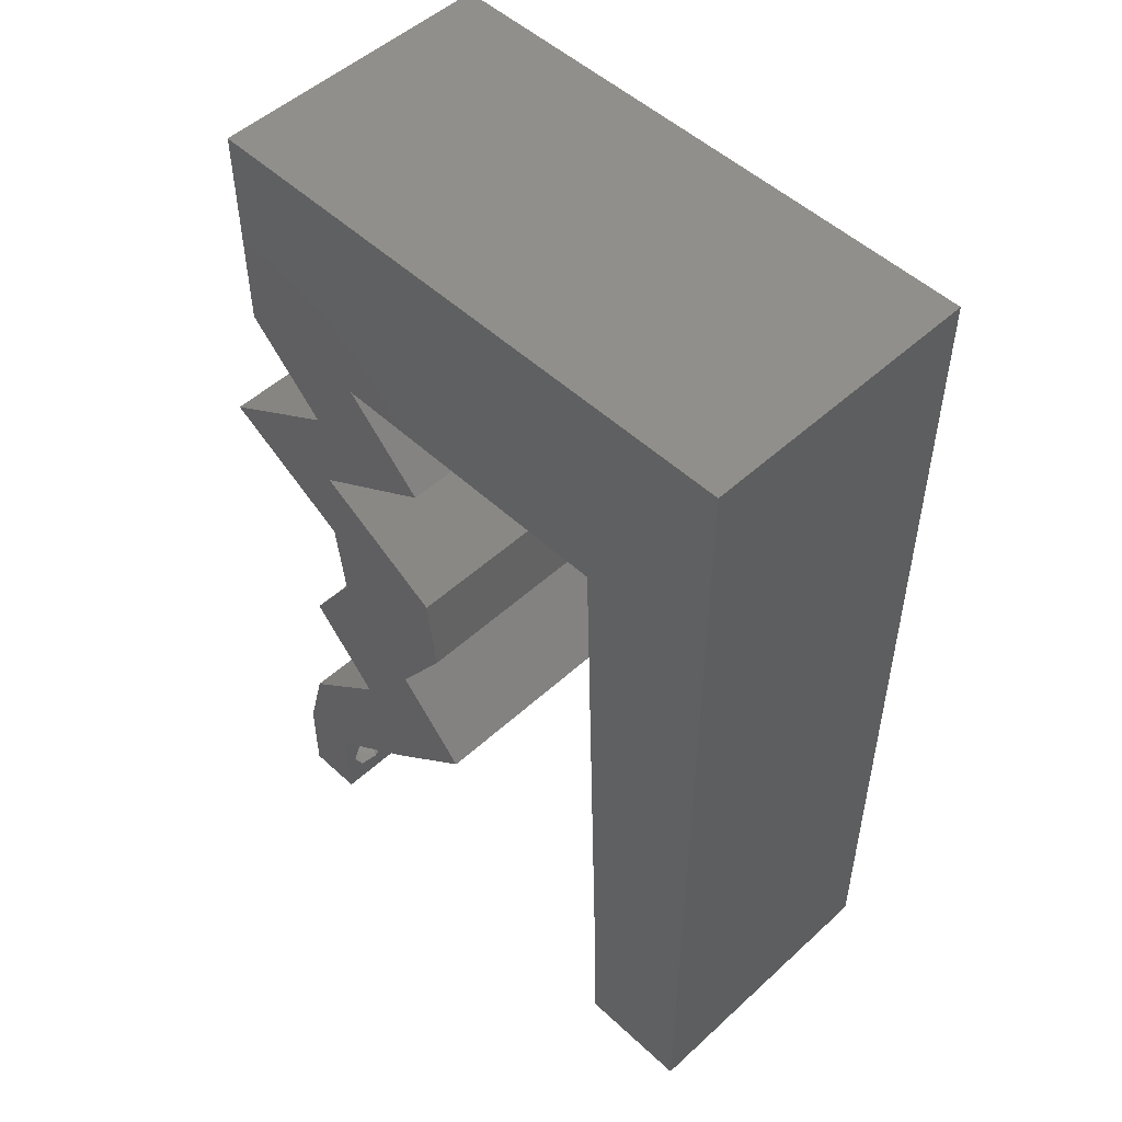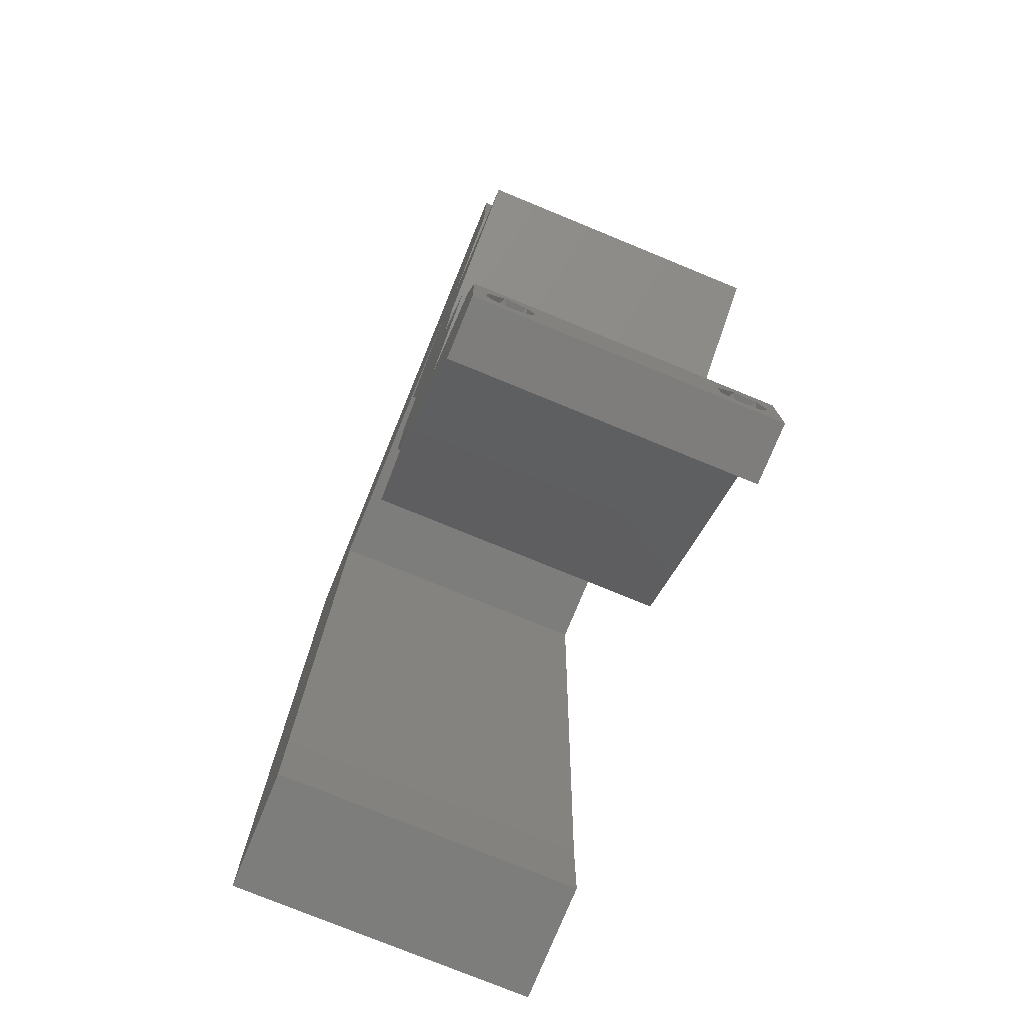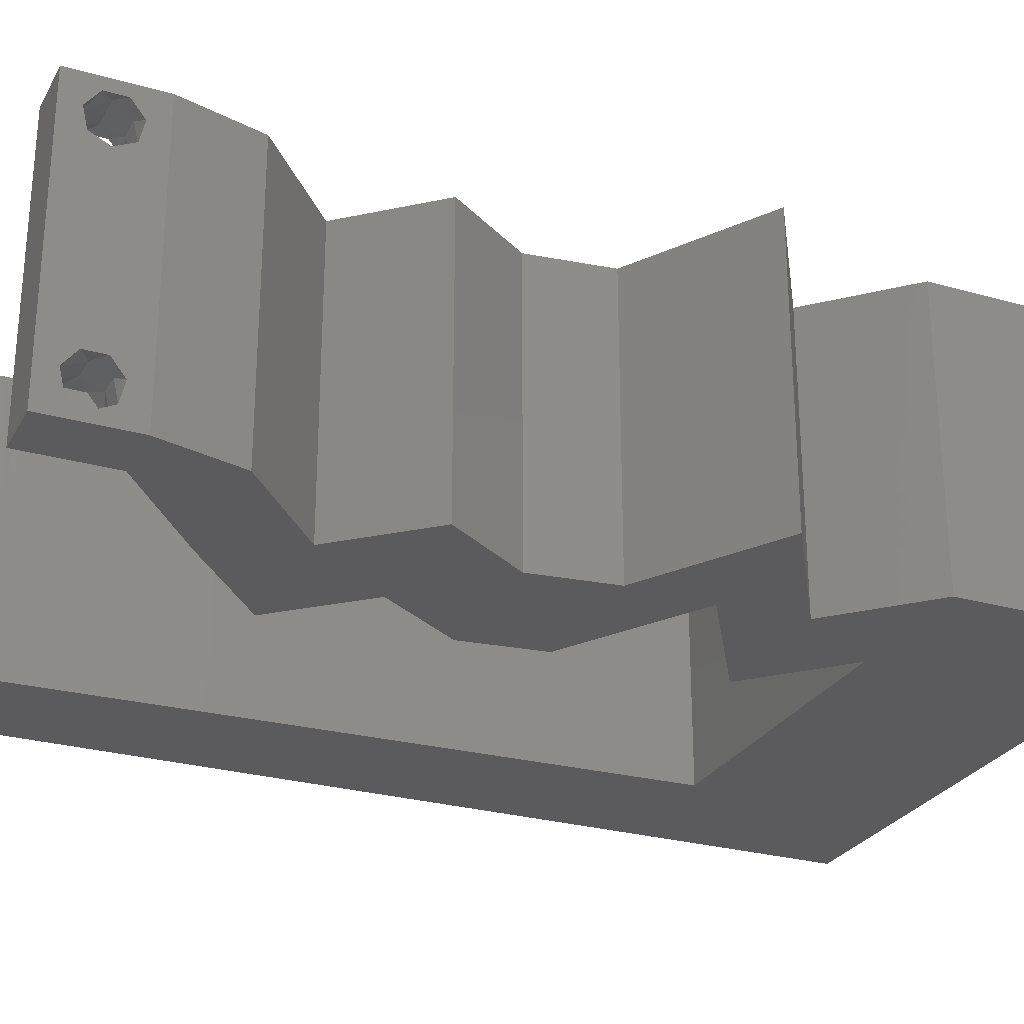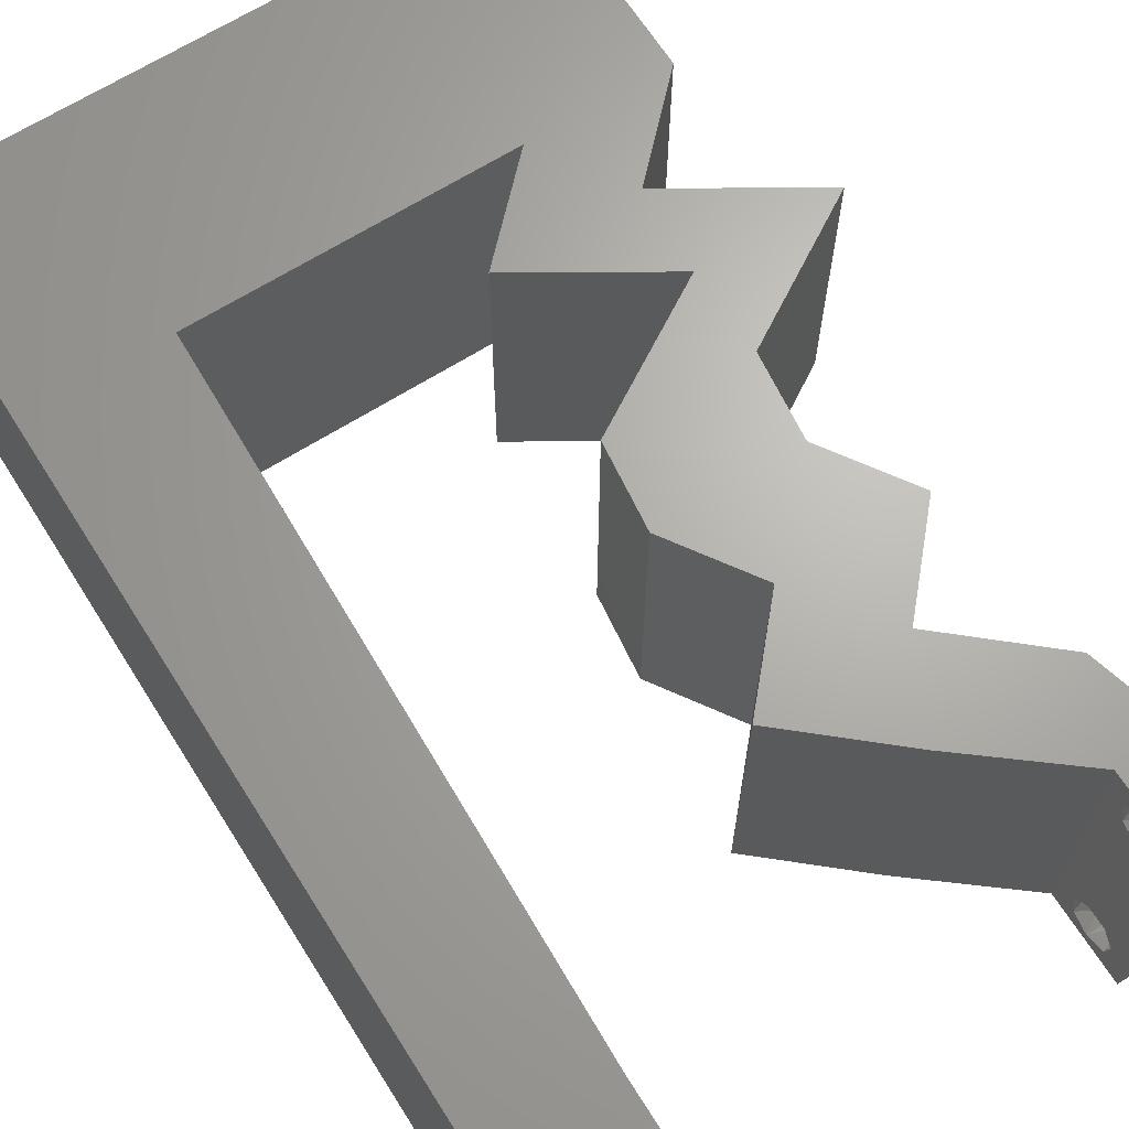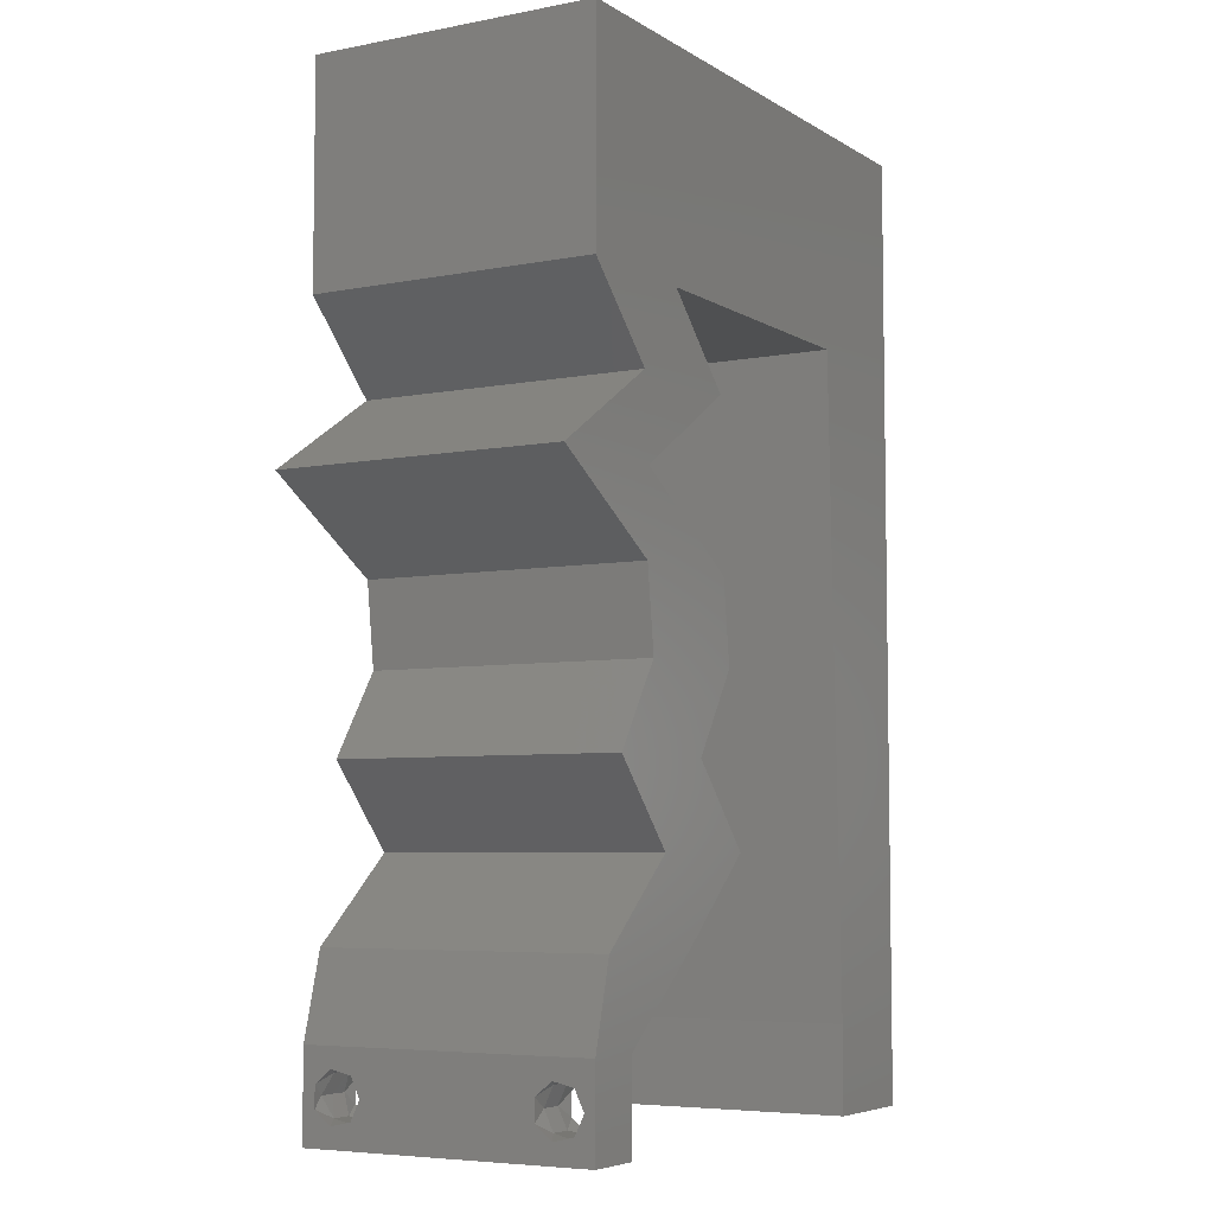
<metadata>
{"format":"stl","ext":"stl","renderer":"f3d","projection":"perspective","resolution":1024,"background":"white","views":[{"elev":51.1,"azim":-134.8,"up":"+Y"},{"elev":-76.8,"azim":67.7,"up":"+Y"},{"elev":-27.1,"azim":66.3,"up":"+Z"},{"elev":66.4,"azim":-32.3,"up":"+Z"},{"elev":-5.8,"azim":120.4,"up":"+Y"}]}
</metadata>
<code>
# stl→obj: 252 verts, 508 faces
v 0.04 0 0.01
v 0.04 -0.006 0.01
v 0.04 -0.003738 0.003932
v 0.04 -0.003 0.0159
v 0.04 -0.004657 0.002778
v 0.04 -0.006 0
v 0.04 -0.004329 0.00134
v 0.04 -0.001671 0.00134
v 0.04 0 0
v 0.04 -0.001343 0.002778
v 0.04 -0.003 0.0007
v 0.04 -0.004657 0.01798
v 0.04 -0.003738 0.01913
v 0.04 -0.006 0.02
v 0.04 -0.002262 0.01913
v 0.04 -0.001343 0.01798
v 0.04 0 0.02
v 0.04 -0.004329 0.01654
v 0.04 -0.001671 0.01654
v 0.04 -0.002262 0.003932
v 0.036 -0.006 0.01
v 0.036 0 0.01
v 0.036 -0.003738 0.003932
v 0.036 -0.003 0.0159
v 0.036 -0.004329 0.00134
v 0.036 -0.006 0
v 0.036 -0.004657 0.002778
v 0.036 -0.001343 0.002778
v 0.036 0 0
v 0.036 -0.001671 0.00134
v 0.036 -0.003 0.0007
v 0.036 0 0.02
v 0.036 -0.001343 0.01798
v 0.036 -0.002262 0.01913
v 0.036 -0.003738 0.01913
v 0.036 -0.004657 0.01798
v 0.036 -0.006 0.02
v 0.036 -0.004329 0.01654
v 0.036 -0.001671 0.01654
v 0.036 -0.002262 0.003932
v 0.009429 0.045 0.02
v 0 0.048 0.02
v 0 0.036 0.02
v 0.009072 0.03375 0.02
v 0.008357 0.01125 0.02
v 0.008715 0.0225 0.02
v 0.004661 0.017 0.02
v 0.02254 0.01125 0.02
v 0.03202 0.01125 0.02
v 0.02761 0.01688 0.02
v 0 -0.006 0.02
v 0.008 -0.006 0.02
v 0.004 -0.003 0.02
v 0.008 0 0.02
v 0 0 0.02
v 0.04 0.0525 0.02
v 0.04 0.06 0.02
v 0.03263 0.05208 0.02
v 0.005016 0.02846 0.02
v 0.04 0.045 0.02
v 0.0355 0.04679 0.02
v 0.0385 0.005625 0.02
v 0.004089 0.005813 0.02
v 0 0.024 0.02
v 0.03 0.06 0.02
v 0.03436 0.03938 0.02
v 0 0.06 0.02
v 0.006826 0.05306 0.02
v 0.01997 0.045 0.02
v 0.03052 0.045 0.02
v 0.02502 0.05235 0.02
v 0.02459 0.02813 0.02
v 0.0239 0.0225 0.02
v 0.0297 0.02607 0.02
v 0.03709 0.01688 0.02
v 0.03223 0.01777 0.02
v 0.02 0.06 0.02
v 0.0147 0.05231 0.02
v 0 0.012 0.02
v 0.03338 0.0225 0.02
v 0.03407 0.02813 0.02
v 0.02939 0.02115 0.02
v 0.01 0.06 0.02
v 0.038 -0.003 0.02
v 0.03392 0.03375 0.02
v 0.0434 0.03375 0.02
v 0.02488 0.03938 0.02
v 0.02901 0.005625 0.02
v 0 -0.006 0.01
v 0 -0.003 0.015
v 0 0 0.01
v 0 -0.006 0
v 0 -0.003 0.005
v 0 0 0
v 0.004 -0.006 0.015
v 0.008 -0.006 0.01
v 0.004 -0.006 0.005
v 0.008 -0.006 0
v 0 0.009 0.0114
v 0 0.06 0
v 0 0.051 0.0086
v 0 0.06 0.01
v 0 0.048 0
v 0 0.0415 0.009767
v 0 0.03 0.01
v 0 0.036 0
v 0 0.0185 0.01023
v 0 0.024 0
v 0 0.012 0
v 0 0.005337 0.005128
v 0 0.05466 0.01487
v 0.009429 0.045 0
v 0.009072 0.03375 0
v 0.008357 0.01125 0
v 0.004661 0.017 0
v 0.008715 0.0225 0
v 0.02761 0.01688 0
v 0.03202 0.01125 0
v 0.02254 0.01125 0
v 0.004 -0.003 0
v 0.008 0 0
v 0.04 0.0525 0
v 0.03263 0.05208 0
v 0.04 0.06 0
v 0.005016 0.02846 0
v 0.04 0.045 0
v 0.0355 0.04679 0
v 0.0385 0.005625 0
v 0.004089 0.005813 0
v 0.03 0.06 0
v 0.03436 0.03938 0
v 0.006826 0.05306 0
v 0.01997 0.045 0
v 0.02502 0.05235 0
v 0.03052 0.045 0
v 0.02459 0.02813 0
v 0.0297 0.02607 0
v 0.0239 0.0225 0
v 0.03223 0.01777 0
v 0.03709 0.01688 0
v 0.0147 0.05231 0
v 0.02 0.06 0
v 0.03338 0.0225 0
v 0.03407 0.02813 0
v 0.02939 0.02115 0
v 0.01 0.06 0
v 0.038 -0.003 0
v 0.0434 0.03375 0
v 0.03392 0.03375 0
v 0.02488 0.03938 0
v 0.02901 0.005625 0
v 0.008 0 0.01
v 0.008 -0.003 0.015
v 0.008 -0.003 0.005
v 0.015 0.06 0.01134
v 0.025 0.06 0.008977
v 0.006575 0.06 0.007337
v 0.03344 0.06 0.01273
v 0.04 0.06 0.01
v 0.03407 0.06 0.005945
v 0.005798 0.06 0.01422
v 0.04 0.05239 0.007676
v 0.04 0.045 0.01
v 0.04 0.05475 0.01466
v 0.04 0.04959 0.01462
v 0.03718 0.04219 0.015
v 0.03436 0.03938 0.01
v 0.03718 0.04219 0.005
v 0.03888 0.03656 0.005494
v 0.03888 0.03656 0.01448
v 0.0434 0.03375 0.01
v 0.03873 0.03094 0.005494
v 0.03873 0.03094 0.01448
v 0.03407 0.02813 0.01
v 0.03372 0.02531 0.015
v 0.03338 0.0225 0.01
v 0.03372 0.02531 0.005
v 0.03523 0.01969 0.015
v 0.03709 0.01688 0.01
v 0.03523 0.01969 0.005
v 0.03456 0.01406 0.015
v 0.03202 0.01125 0.01
v 0.03456 0.01406 0.005
v 0.03526 0.008438 0.015
v 0.0385 0.005625 0.01
v 0.03526 0.008438 0.005
v 0.03925 0.002813 0.015
v 0.03925 0.002813 0.005
v 0.03251 0.002813 0.015
v 0.02901 0.005625 0.01
v 0.03251 0.002813 0.005
v 0.02578 0.008438 0.015
v 0.02254 0.01125 0.01
v 0.02578 0.008438 0.005
v 0.02507 0.01406 0.015
v 0.02761 0.01688 0.01
v 0.02507 0.01406 0.005
v 0.02575 0.01969 0.015
v 0.0239 0.0225 0.01
v 0.02575 0.01969 0.005
v 0.02459 0.02813 0.01
v 0.02424 0.02531 0.005
v 0.02424 0.02531 0.015
v 0.02925 0.03094 0.005494
v 0.02925 0.03094 0.01448
v 0.03392 0.03375 0.01
v 0.0294 0.03656 0.005494
v 0.0294 0.03656 0.01448
v 0.02488 0.03938 0.01
v 0.0277 0.04219 0.015
v 0.03052 0.045 0.01
v 0.0277 0.04219 0.005
v 0.009429 0.045 0.01
v 0.01747 0.045 0.01208
v 0.0232 0.045 0.007345
v 0.02439 0.045 0.01399
v 0.0147 0.045 0.005
v 0.008497 0.01565 0.01042
v 0.008927 0.02917 0.009603
v 0.009205 0.03793 0.0126
v 0.008224 0.007046 0.007403
v 0.009244 0.03917 0.005375
v 0.008185 0.005826 0.01463
v 0.03873 -0.003738 0.01607
v 0.03727 -0.002262 0.01607
v 0.03726 -0.003758 0.01608
v 0.03871 -0.002229 0.01608
v 0.03727 -0.004657 0.01722
v 0.03873 -0.004329 0.01866
v 0.03875 -0.004657 0.01722
v 0.03725 -0.004329 0.01866
v 0.03727 -0.001671 0.01866
v 0.03873 -0.001343 0.01722
v 0.03875 -0.001671 0.01866
v 0.03725 -0.001343 0.01722
v 0.03798 -0.002989 0.0193
v 0.03685 -0.003 0.0193
v 0.03914 -0.003005 0.0193
v 0.038 -0.003744 0.0008712
v 0.03727 -0.002262 0.0008684
v 0.03874 -0.002242 0.0008785
v 0.03914 -0.003734 0.0008667
v 0.03873 -0.001343 0.002022
v 0.03727 -0.001671 0.00346
v 0.03725 -0.001343 0.002022
v 0.03727 -0.004329 0.00346
v 0.03873 -0.003 0.0041
v 0.03875 -0.004329 0.00346
v 0.03725 -0.003 0.0041
v 0.03875 -0.001671 0.00346
v 0.03739 -0.004655 0.002013
v 0.03882 -0.004657 0.002022
f 1 2 3
f 1 4 2
f 5 6 7
f 8 9 10
f 8 11 9
f 6 11 7
f 12 13 14
f 15 16 17
f 13 17 14
f 15 17 13
f 14 18 12
f 6 9 11
f 5 2 6
f 17 19 1
f 16 19 17
f 2 18 14
f 9 1 10
f 1 19 4
f 4 18 2
f 1 3 20
f 10 1 20
f 3 2 5
f 21 22 23
f 21 24 22
f 25 26 27
f 28 29 30
f 29 31 30
f 25 31 26
f 32 33 34
f 35 36 37
f 37 32 35
f 37 36 38
f 35 32 34
f 32 39 33
f 29 26 31
f 28 22 29
f 37 38 21
f 22 39 32
f 26 21 27
f 21 38 24
f 24 39 22
f 27 21 23
f 23 22 40
f 40 22 28
f 41 42 43
f 41 43 44
f 45 46 47
f 48 49 50
f 51 52 53
f 54 55 53
f 56 57 58
f 46 44 59
f 60 56 61
f 17 62 32
f 55 54 63
f 43 64 59
f 57 65 58
f 56 58 61
f 66 60 61
f 67 42 68
f 69 70 71
f 72 73 74
f 49 75 76
f 58 70 61
f 50 49 76
f 71 77 78
f 45 79 63
f 80 81 74
f 74 73 82
f 83 67 68
f 73 50 82
f 71 70 58
f 65 77 71
f 41 69 78
f 77 83 78
f 44 43 59
f 69 71 78
f 46 64 47
f 75 80 76
f 37 14 84
f 70 66 61
f 55 51 53
f 52 54 53
f 42 41 68
f 79 45 47
f 17 32 84
f 64 46 59
f 65 71 58
f 80 74 82
f 80 82 76
f 41 78 68
f 78 83 68
f 82 50 76
f 79 55 63
f 14 17 84
f 32 37 84
f 54 45 63
f 64 79 47
f 66 85 86
f 87 85 66
f 70 87 66
f 86 85 81
f 81 85 74
f 62 49 88
f 88 49 48
f 32 62 88
f 85 72 74
f 89 90 91
f 55 90 51
f 92 93 94
f 91 93 89
f 51 90 89
f 91 90 55
f 89 93 92
f 94 93 91
f 52 95 96
f 89 95 51
f 92 97 89
f 96 97 98
f 51 95 52
f 96 95 89
f 98 97 92
f 89 97 96
f 55 99 91
f 100 101 102
f 103 101 100
f 79 99 55
f 104 105 43
f 106 105 104
f 106 104 103
f 43 105 64
f 64 105 107
f 108 105 106
f 64 107 79
f 42 104 43
f 109 107 108
f 107 105 108
f 94 110 109
f 67 111 42
f 42 101 104
f 109 99 107
f 109 110 99
f 42 111 101
f 107 99 79
f 104 101 103
f 102 111 67
f 91 110 94
f 99 110 91
f 101 111 102
f 112 106 103
f 113 106 112
f 114 115 116
f 117 118 119
f 92 120 98
f 121 120 94
f 122 123 124
f 116 125 113
f 126 127 122
f 9 29 128
f 94 129 121
f 106 125 108
f 124 123 130
f 122 127 123
f 131 127 126
f 100 132 103
f 133 134 135
f 136 137 138
f 118 139 140
f 123 127 135
f 117 139 118
f 134 141 142
f 114 129 109
f 143 137 144
f 137 145 138
f 146 132 100
f 138 145 117
f 134 123 135
f 130 134 142
f 112 141 133
f 142 141 146
f 113 125 106
f 133 141 134
f 116 115 108
f 140 139 143
f 26 147 6
f 135 127 131
f 94 120 92
f 98 120 121
f 103 132 112
f 109 115 114
f 9 147 29
f 108 125 116
f 130 123 134
f 143 145 137
f 143 139 145
f 112 132 141
f 141 132 146
f 145 139 117
f 109 129 94
f 6 147 9
f 29 147 26
f 121 129 114
f 108 115 109
f 131 148 149
f 150 131 149
f 135 131 150
f 148 144 149
f 144 137 149
f 128 151 118
f 118 151 119
f 29 151 128
f 149 137 136
f 152 153 96
f 52 153 54
f 121 154 98
f 96 154 152
f 54 153 152
f 96 153 52
f 98 154 96
f 152 154 121
f 146 155 142
f 65 156 77
f 155 156 142
f 77 156 155
f 146 157 155
f 65 158 156
f 142 156 130
f 77 155 83
f 100 157 146
f 102 157 100
f 57 158 65
f 159 158 57
f 156 160 130
f 155 161 83
f 158 160 156
f 157 161 155
f 130 160 124
f 124 160 159
f 67 161 102
f 83 161 67
f 102 161 157
f 159 160 158
f 124 162 122
f 122 162 126
f 159 162 124
f 126 162 163
f 57 164 159
f 163 165 60
f 60 165 56
f 56 164 57
f 164 165 162
f 56 165 164
f 162 165 163
f 164 162 159
f 60 166 163
f 167 166 66
f 163 168 126
f 131 168 167
f 66 166 60
f 163 166 167
f 126 168 131
f 167 168 163
f 131 169 148
f 86 170 66
f 66 170 167
f 171 170 86
f 171 169 170
f 170 169 167
f 167 169 131
f 148 169 171
f 148 172 144
f 81 173 86
f 86 173 171
f 174 173 81
f 173 172 171
f 174 172 173
f 171 172 148
f 144 172 174
f 80 175 81
f 174 175 176
f 144 177 143
f 176 177 174
f 81 175 174
f 176 175 80
f 174 177 144
f 143 177 176
f 75 178 80
f 176 178 179
f 143 180 140
f 179 180 176
f 80 178 176
f 179 178 75
f 176 180 143
f 140 180 179
f 75 181 179
f 182 181 49
f 179 183 140
f 118 183 182
f 179 181 182
f 49 181 75
f 140 183 118
f 182 183 179
f 49 184 182
f 185 184 62
f 182 186 118
f 128 186 185
f 182 184 185
f 62 184 49
f 118 186 128
f 185 186 182
f 17 187 62
f 185 187 1
f 128 188 9
f 1 188 185
f 62 187 185
f 1 187 17
f 185 188 128
f 9 188 1
f 2 14 37
f 21 2 37
f 26 6 2
f 26 2 21
f 32 189 22
f 190 189 88
f 151 191 190
f 22 191 29
f 22 189 190
f 29 191 151
f 88 189 32
f 190 191 22
f 88 192 190
f 193 192 48
f 119 194 193
f 190 194 151
f 48 192 88
f 190 192 193
f 193 194 190
f 151 194 119
f 48 195 193
f 196 195 50
f 117 197 196
f 193 197 119
f 193 195 196
f 50 195 48
f 119 197 117
f 196 197 193
f 73 198 50
f 196 198 199
f 117 200 138
f 199 200 196
f 50 198 196
f 199 198 73
f 196 200 117
f 138 200 199
f 201 202 199
f 199 203 201
f 72 203 73
f 138 202 136
f 73 203 199
f 201 203 72
f 199 202 138
f 136 202 201
f 136 204 149
f 85 205 72
f 72 205 201
f 206 205 85
f 206 204 205
f 205 204 201
f 201 204 136
f 149 204 206
f 149 207 150
f 87 208 85
f 85 208 206
f 209 208 87
f 208 207 206
f 209 207 208
f 206 207 149
f 150 207 209
f 87 210 209
f 211 210 70
f 209 212 150
f 135 212 211
f 70 210 87
f 209 210 211
f 150 212 135
f 211 212 209
f 213 214 41
f 41 214 69
f 135 215 133
f 211 215 135
f 69 216 70
f 133 217 112
f 70 216 211
f 112 217 213
f 215 217 133
f 214 217 215
f 69 214 216
f 213 217 214
f 214 215 216
f 216 215 211
f 116 218 114
f 46 219 44
f 41 220 213
f 121 221 152
f 116 219 218
f 218 219 46
f 114 221 121
f 44 220 41
f 219 222 220
f 218 223 221
f 45 218 46
f 113 219 116
f 45 223 218
f 113 222 219
f 112 222 113
f 54 223 45
f 218 221 114
f 219 220 44
f 152 223 54
f 213 222 112
f 220 222 213
f 221 223 152
f 4 24 224
f 24 4 225
f 224 24 226
f 225 4 227
f 228 229 230
f 229 228 231
f 224 228 230
f 232 233 234
f 233 232 235
f 236 229 231
f 228 224 226
f 233 235 227
f 235 225 227
f 236 231 237
f 229 236 238
f 232 234 236
f 13 12 229
f 34 33 232
f 38 36 228
f 229 12 230
f 228 36 231
f 12 18 230
f 16 15 234
f 36 35 231
f 232 33 235
f 18 4 224
f 33 39 235
f 19 16 233
f 18 224 230
f 233 16 234
f 39 24 225
f 232 236 237
f 38 228 226
f 236 234 238
f 39 225 235
f 34 232 237
f 13 229 238
f 234 15 238
f 231 35 237
f 19 233 227
f 15 13 238
f 35 34 237
f 4 19 227
f 24 38 226
f 11 31 239
f 31 11 240
f 240 11 241
f 11 239 242
f 243 244 245
f 246 247 248
f 247 246 249
f 244 243 250
f 247 244 250
f 244 247 249
f 240 243 245
f 243 240 241
f 239 25 251
f 246 248 251
f 251 248 252
f 31 25 239
f 25 27 251
f 27 246 251
f 40 28 244
f 20 3 247
f 8 10 243
f 27 23 246
f 244 28 245
f 247 3 248
f 40 244 249
f 20 247 250
f 243 10 250
f 246 23 249
f 28 30 245
f 3 5 248
f 10 20 250
f 23 40 249
f 30 31 240
f 30 240 245
f 239 251 252
f 248 5 252
f 5 7 252
f 8 243 241
f 239 252 242
f 252 7 242
f 11 8 241
f 7 11 242

</code>
